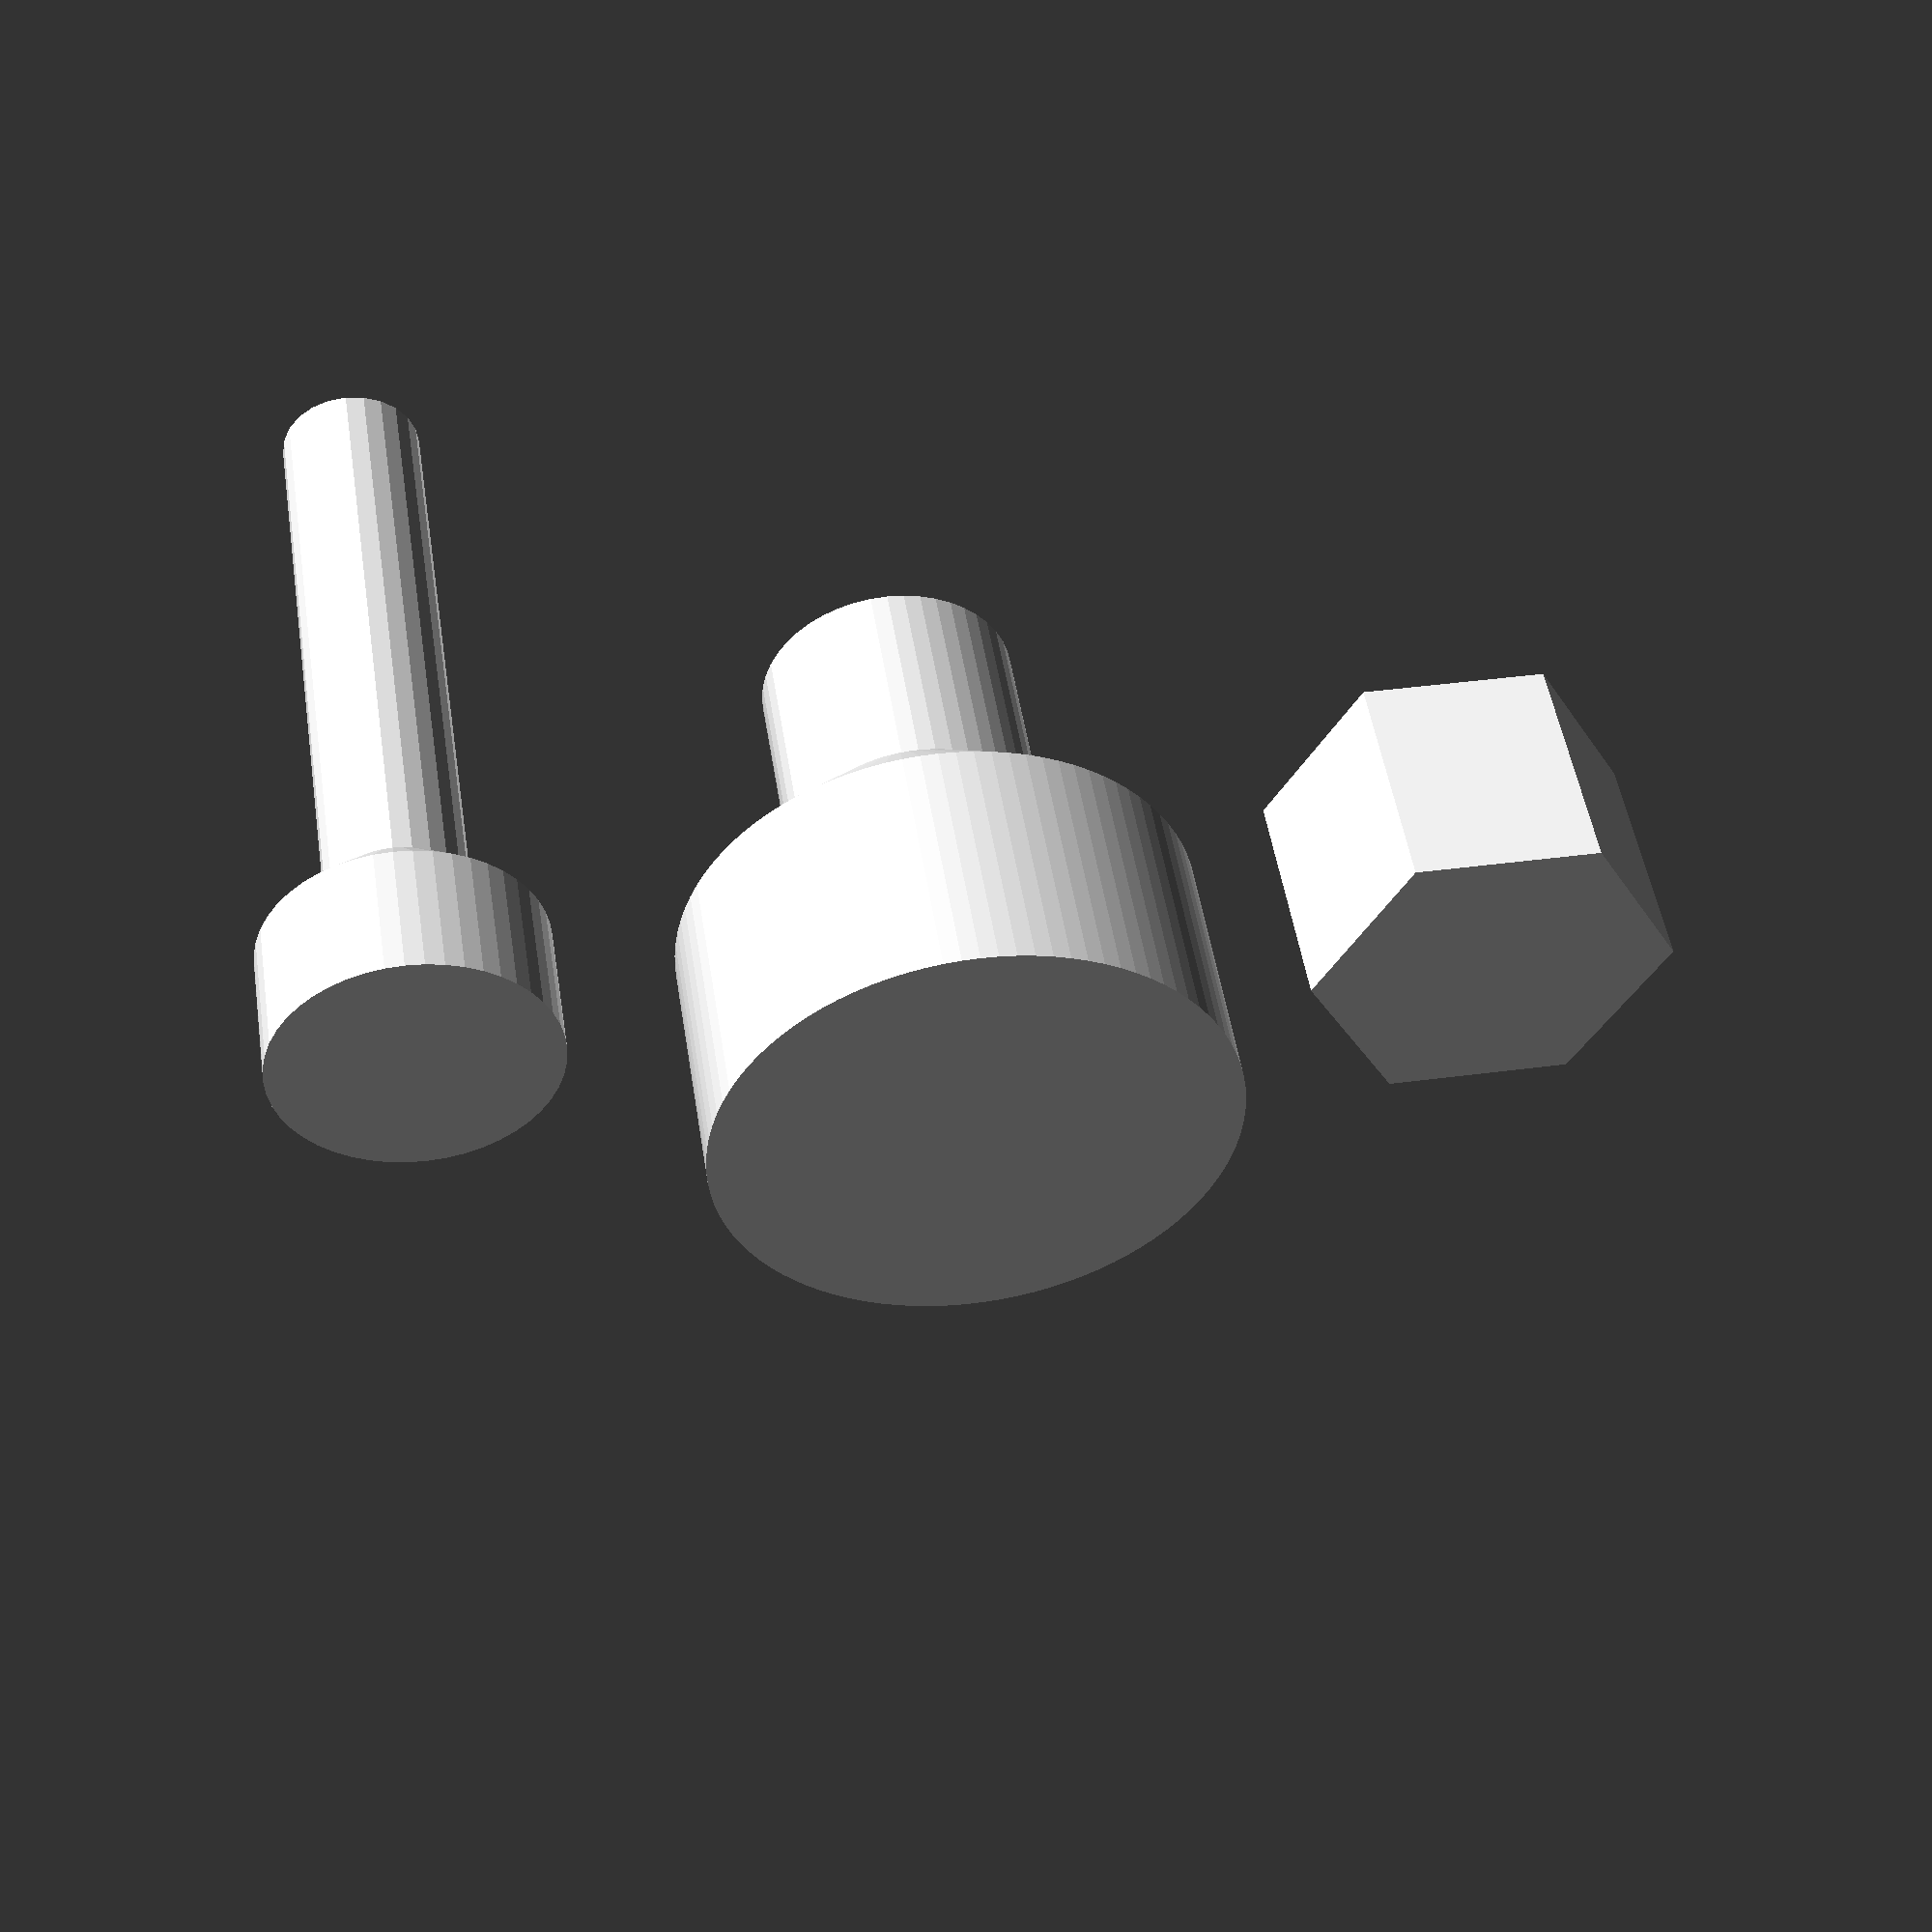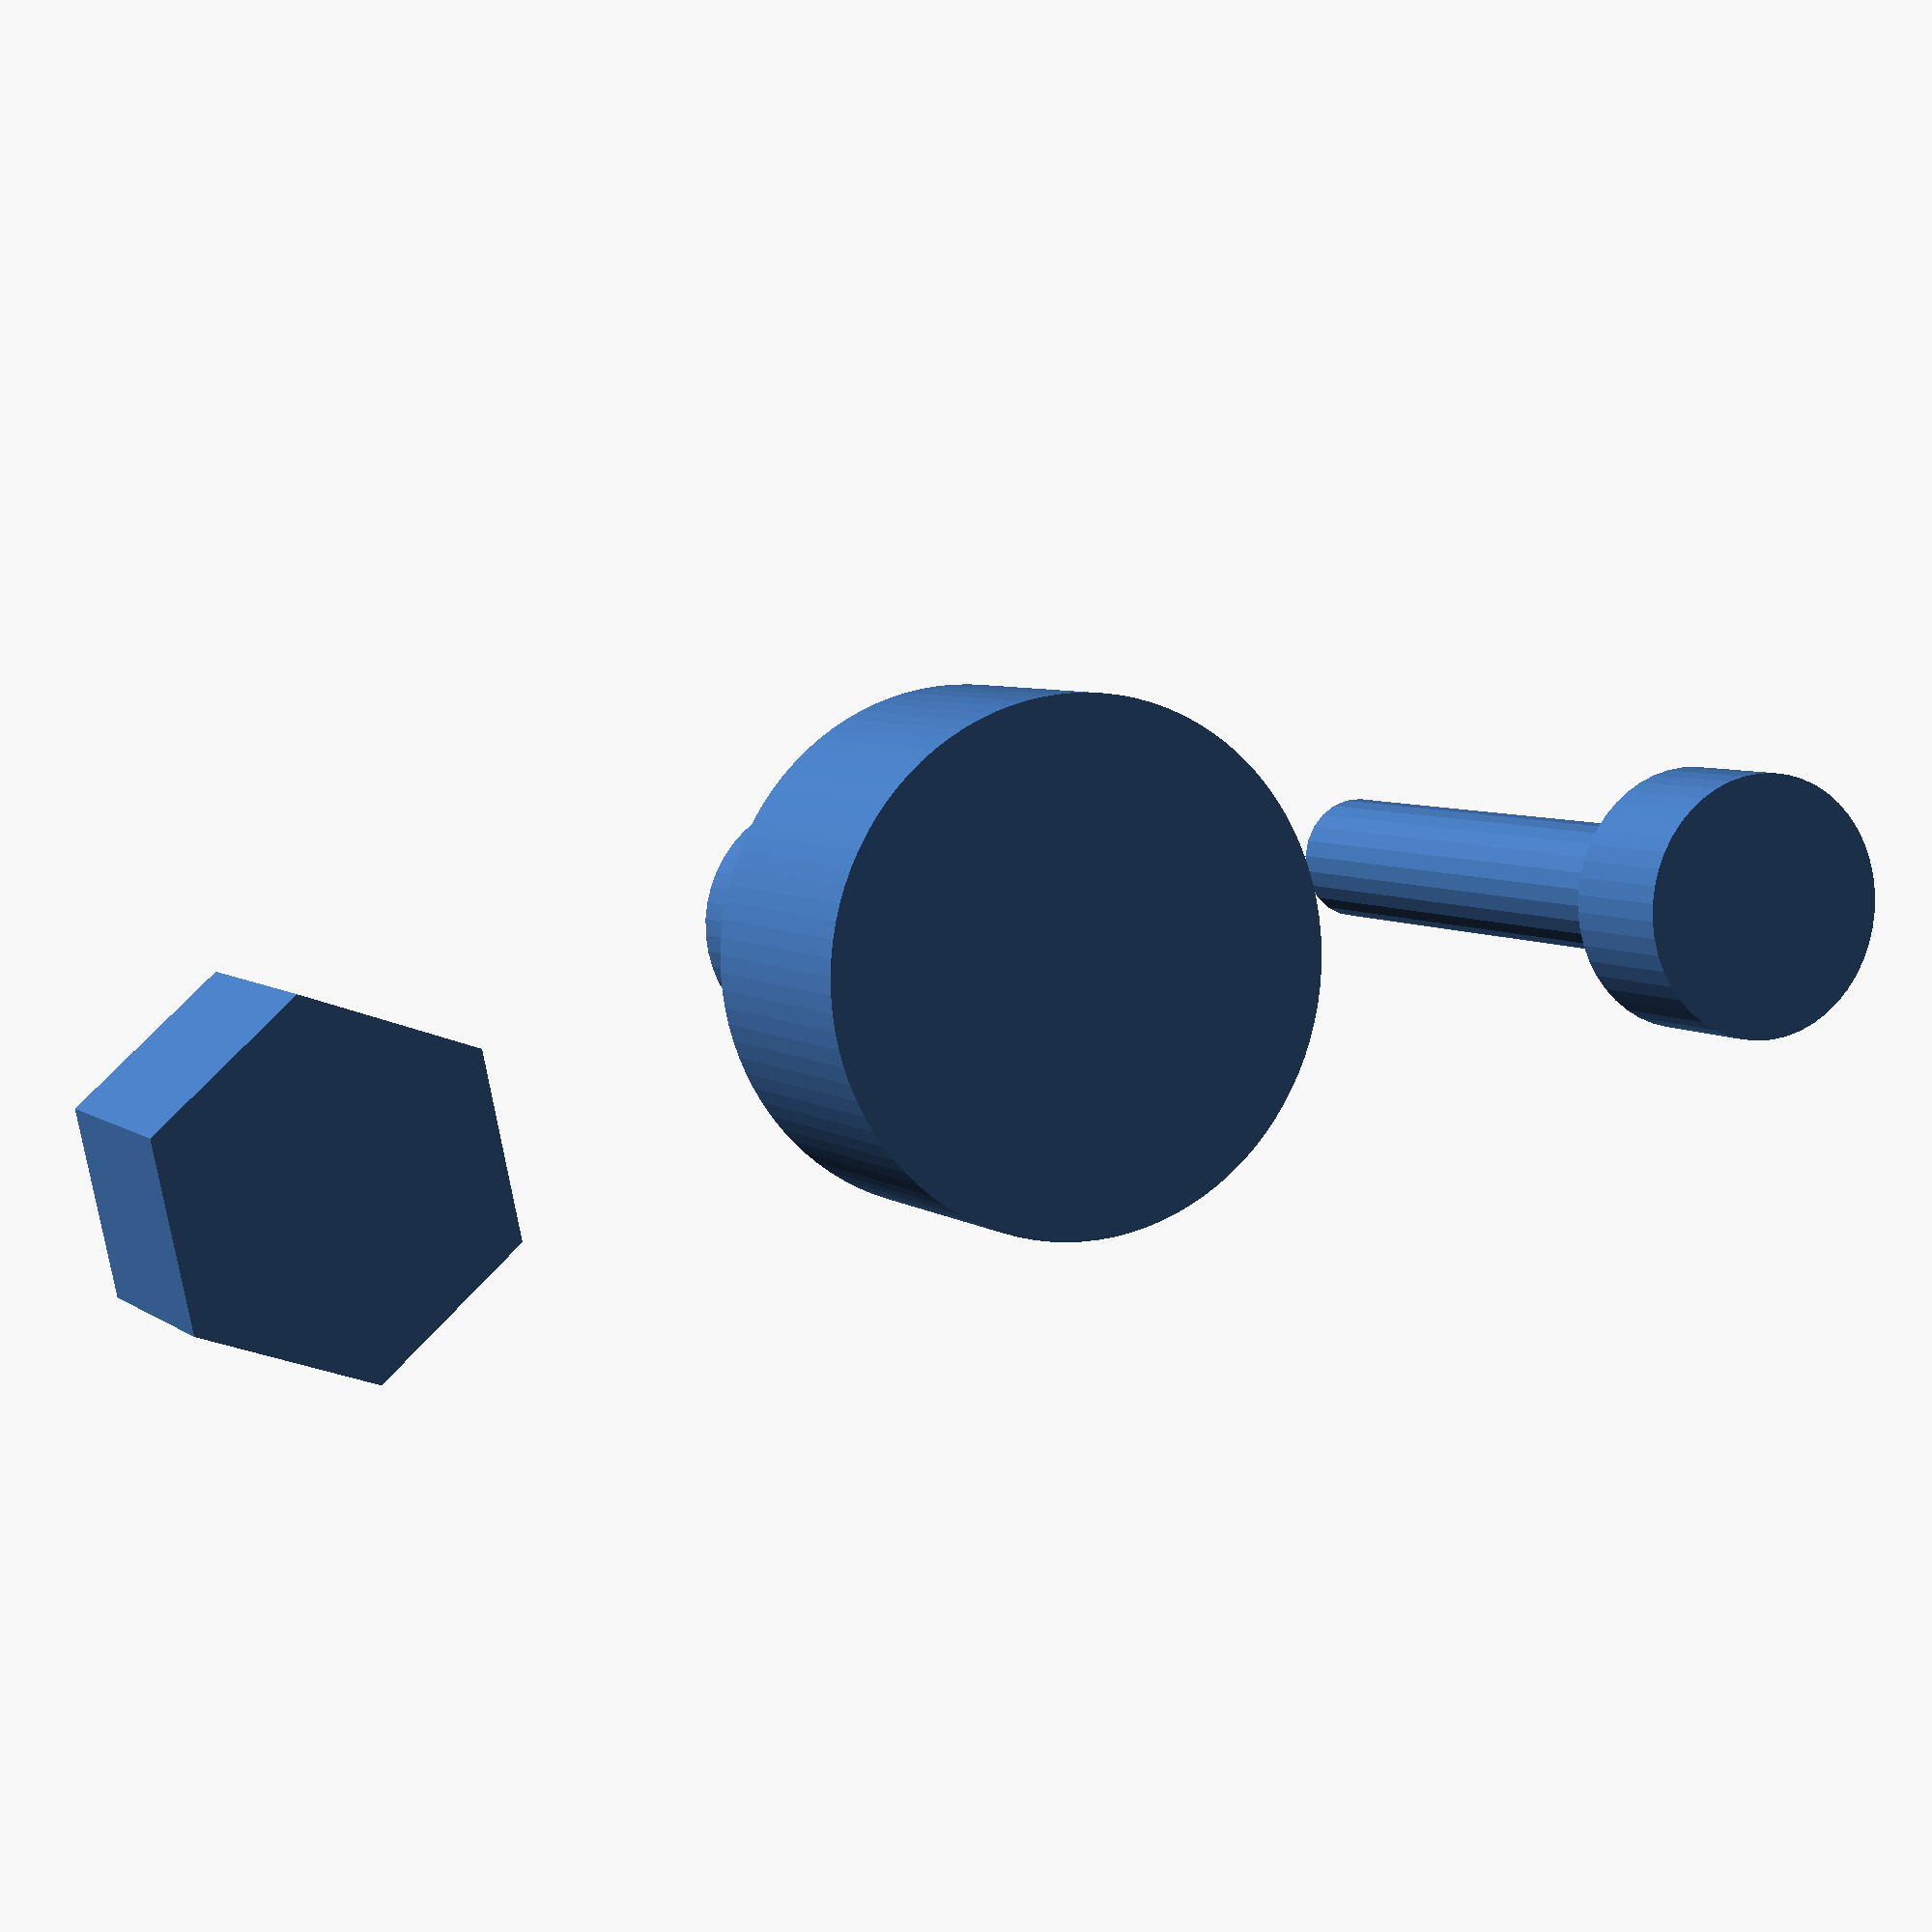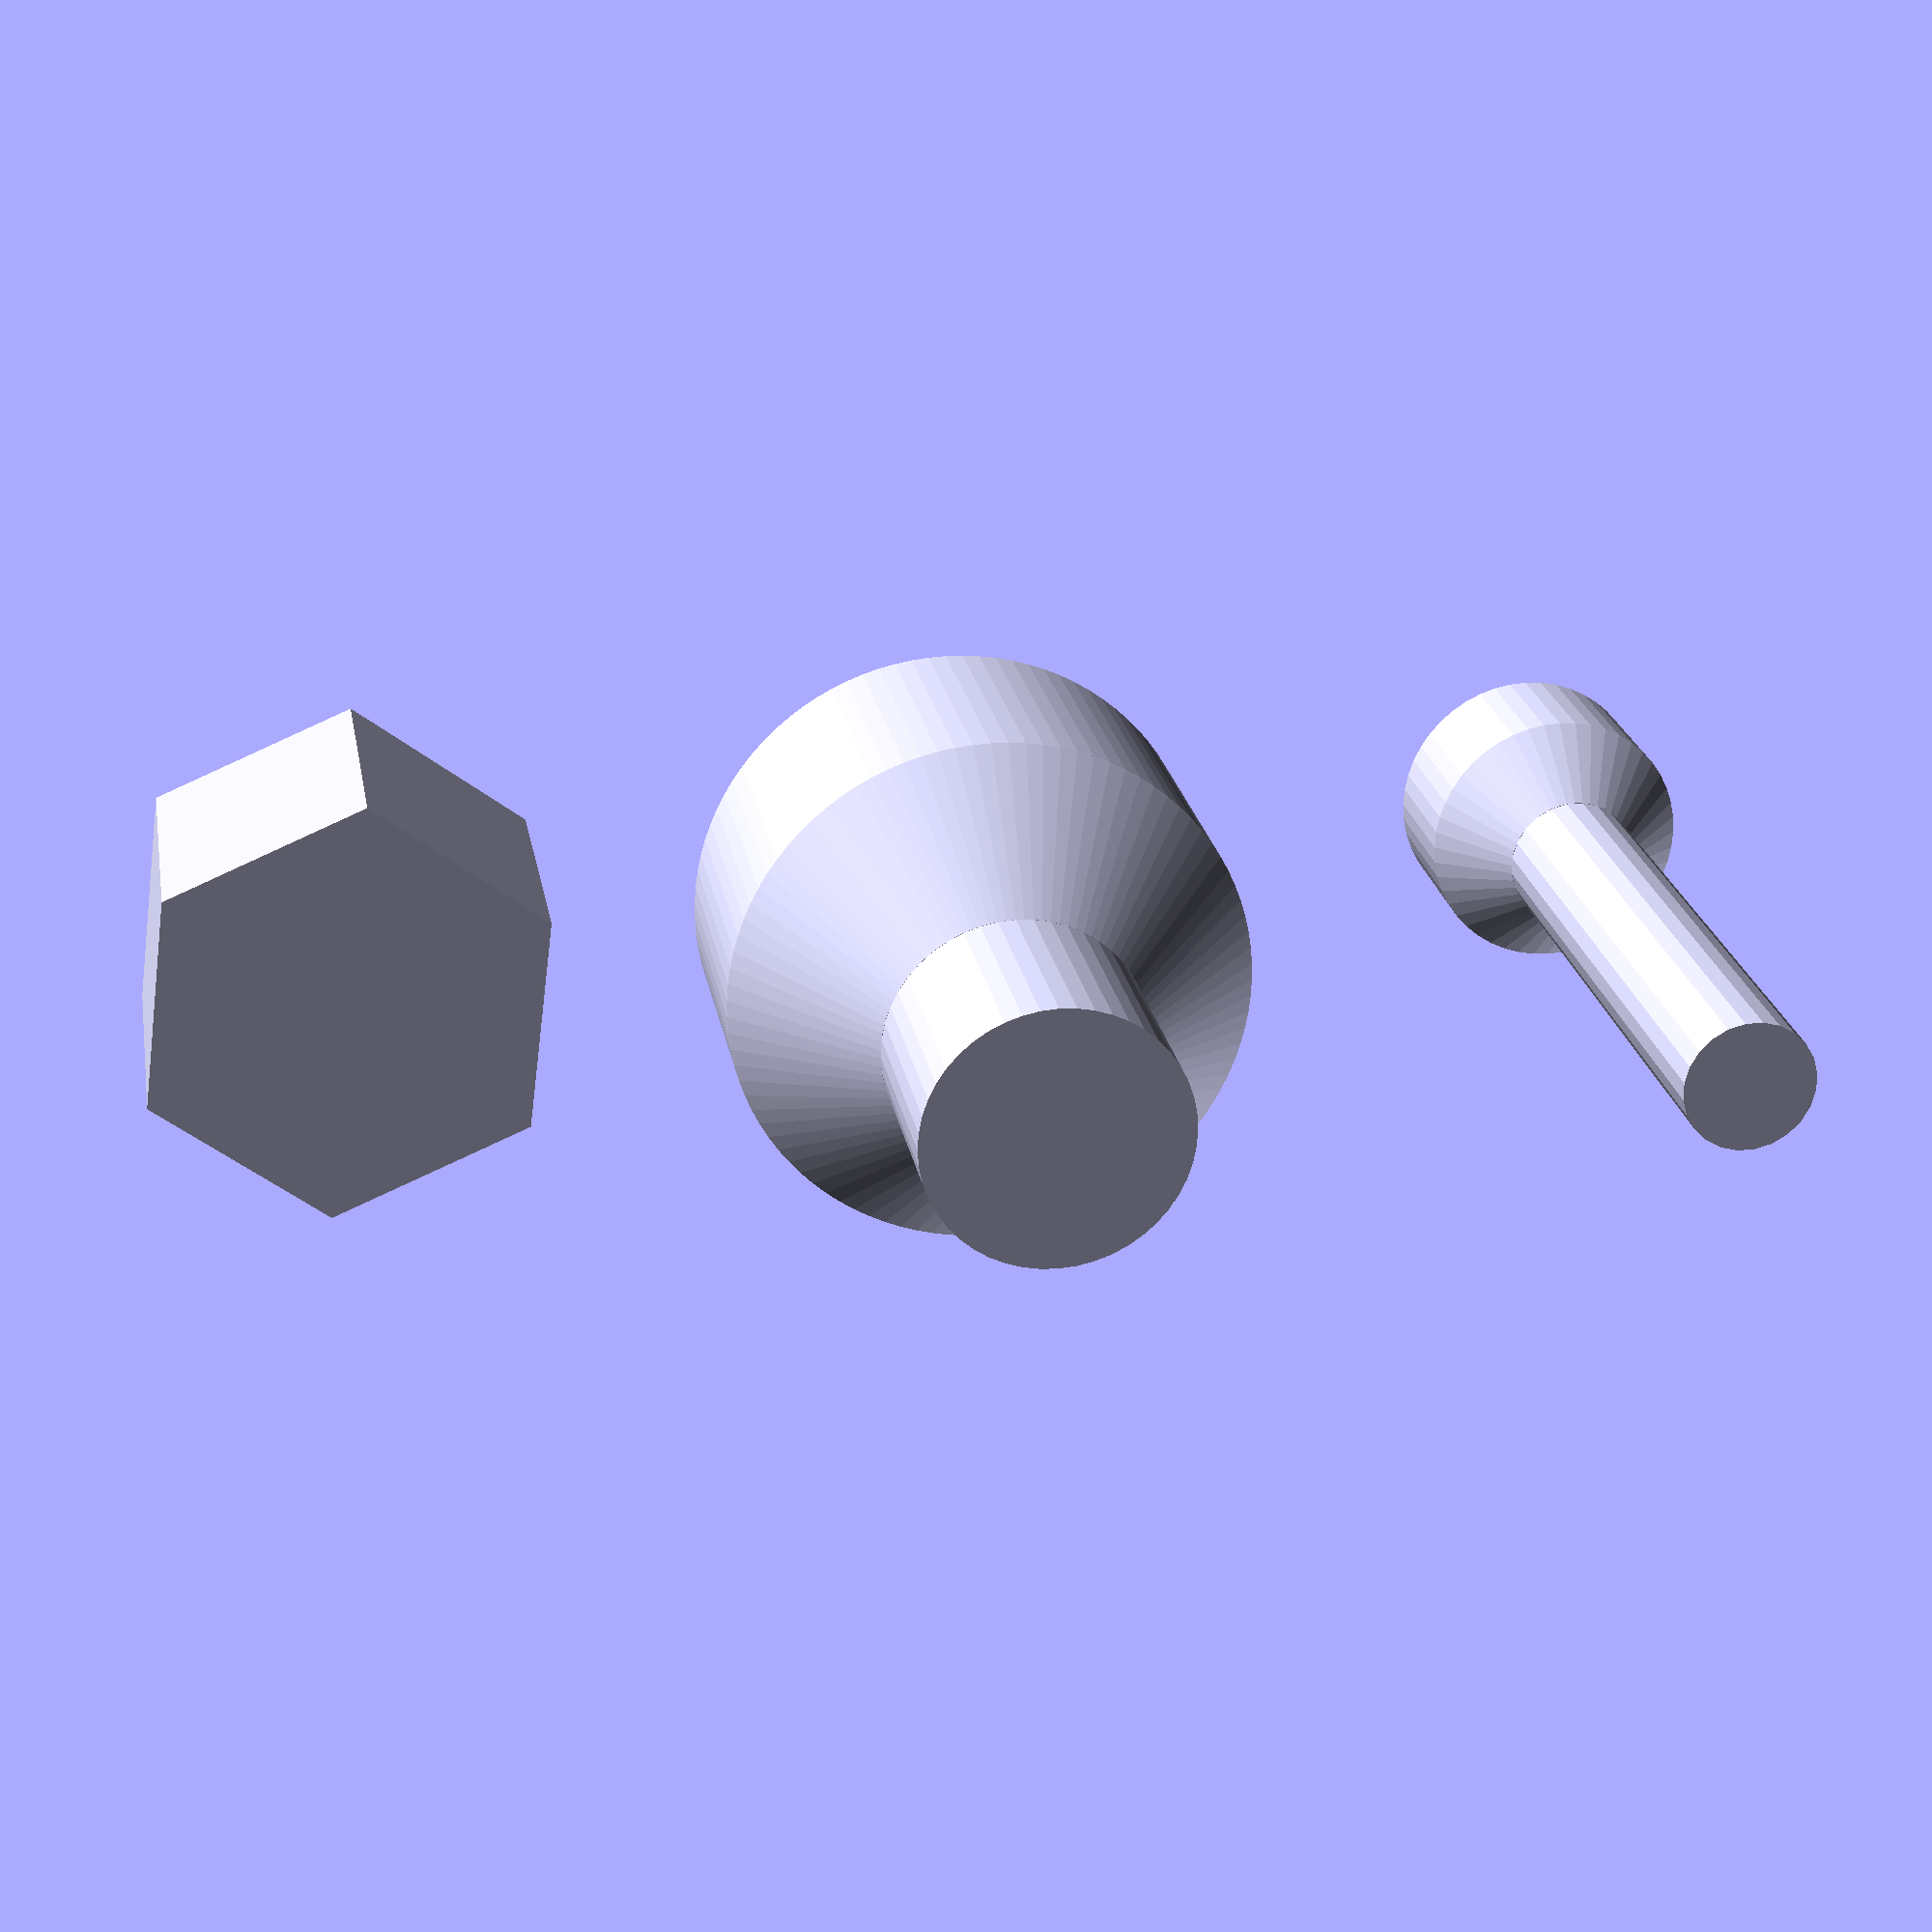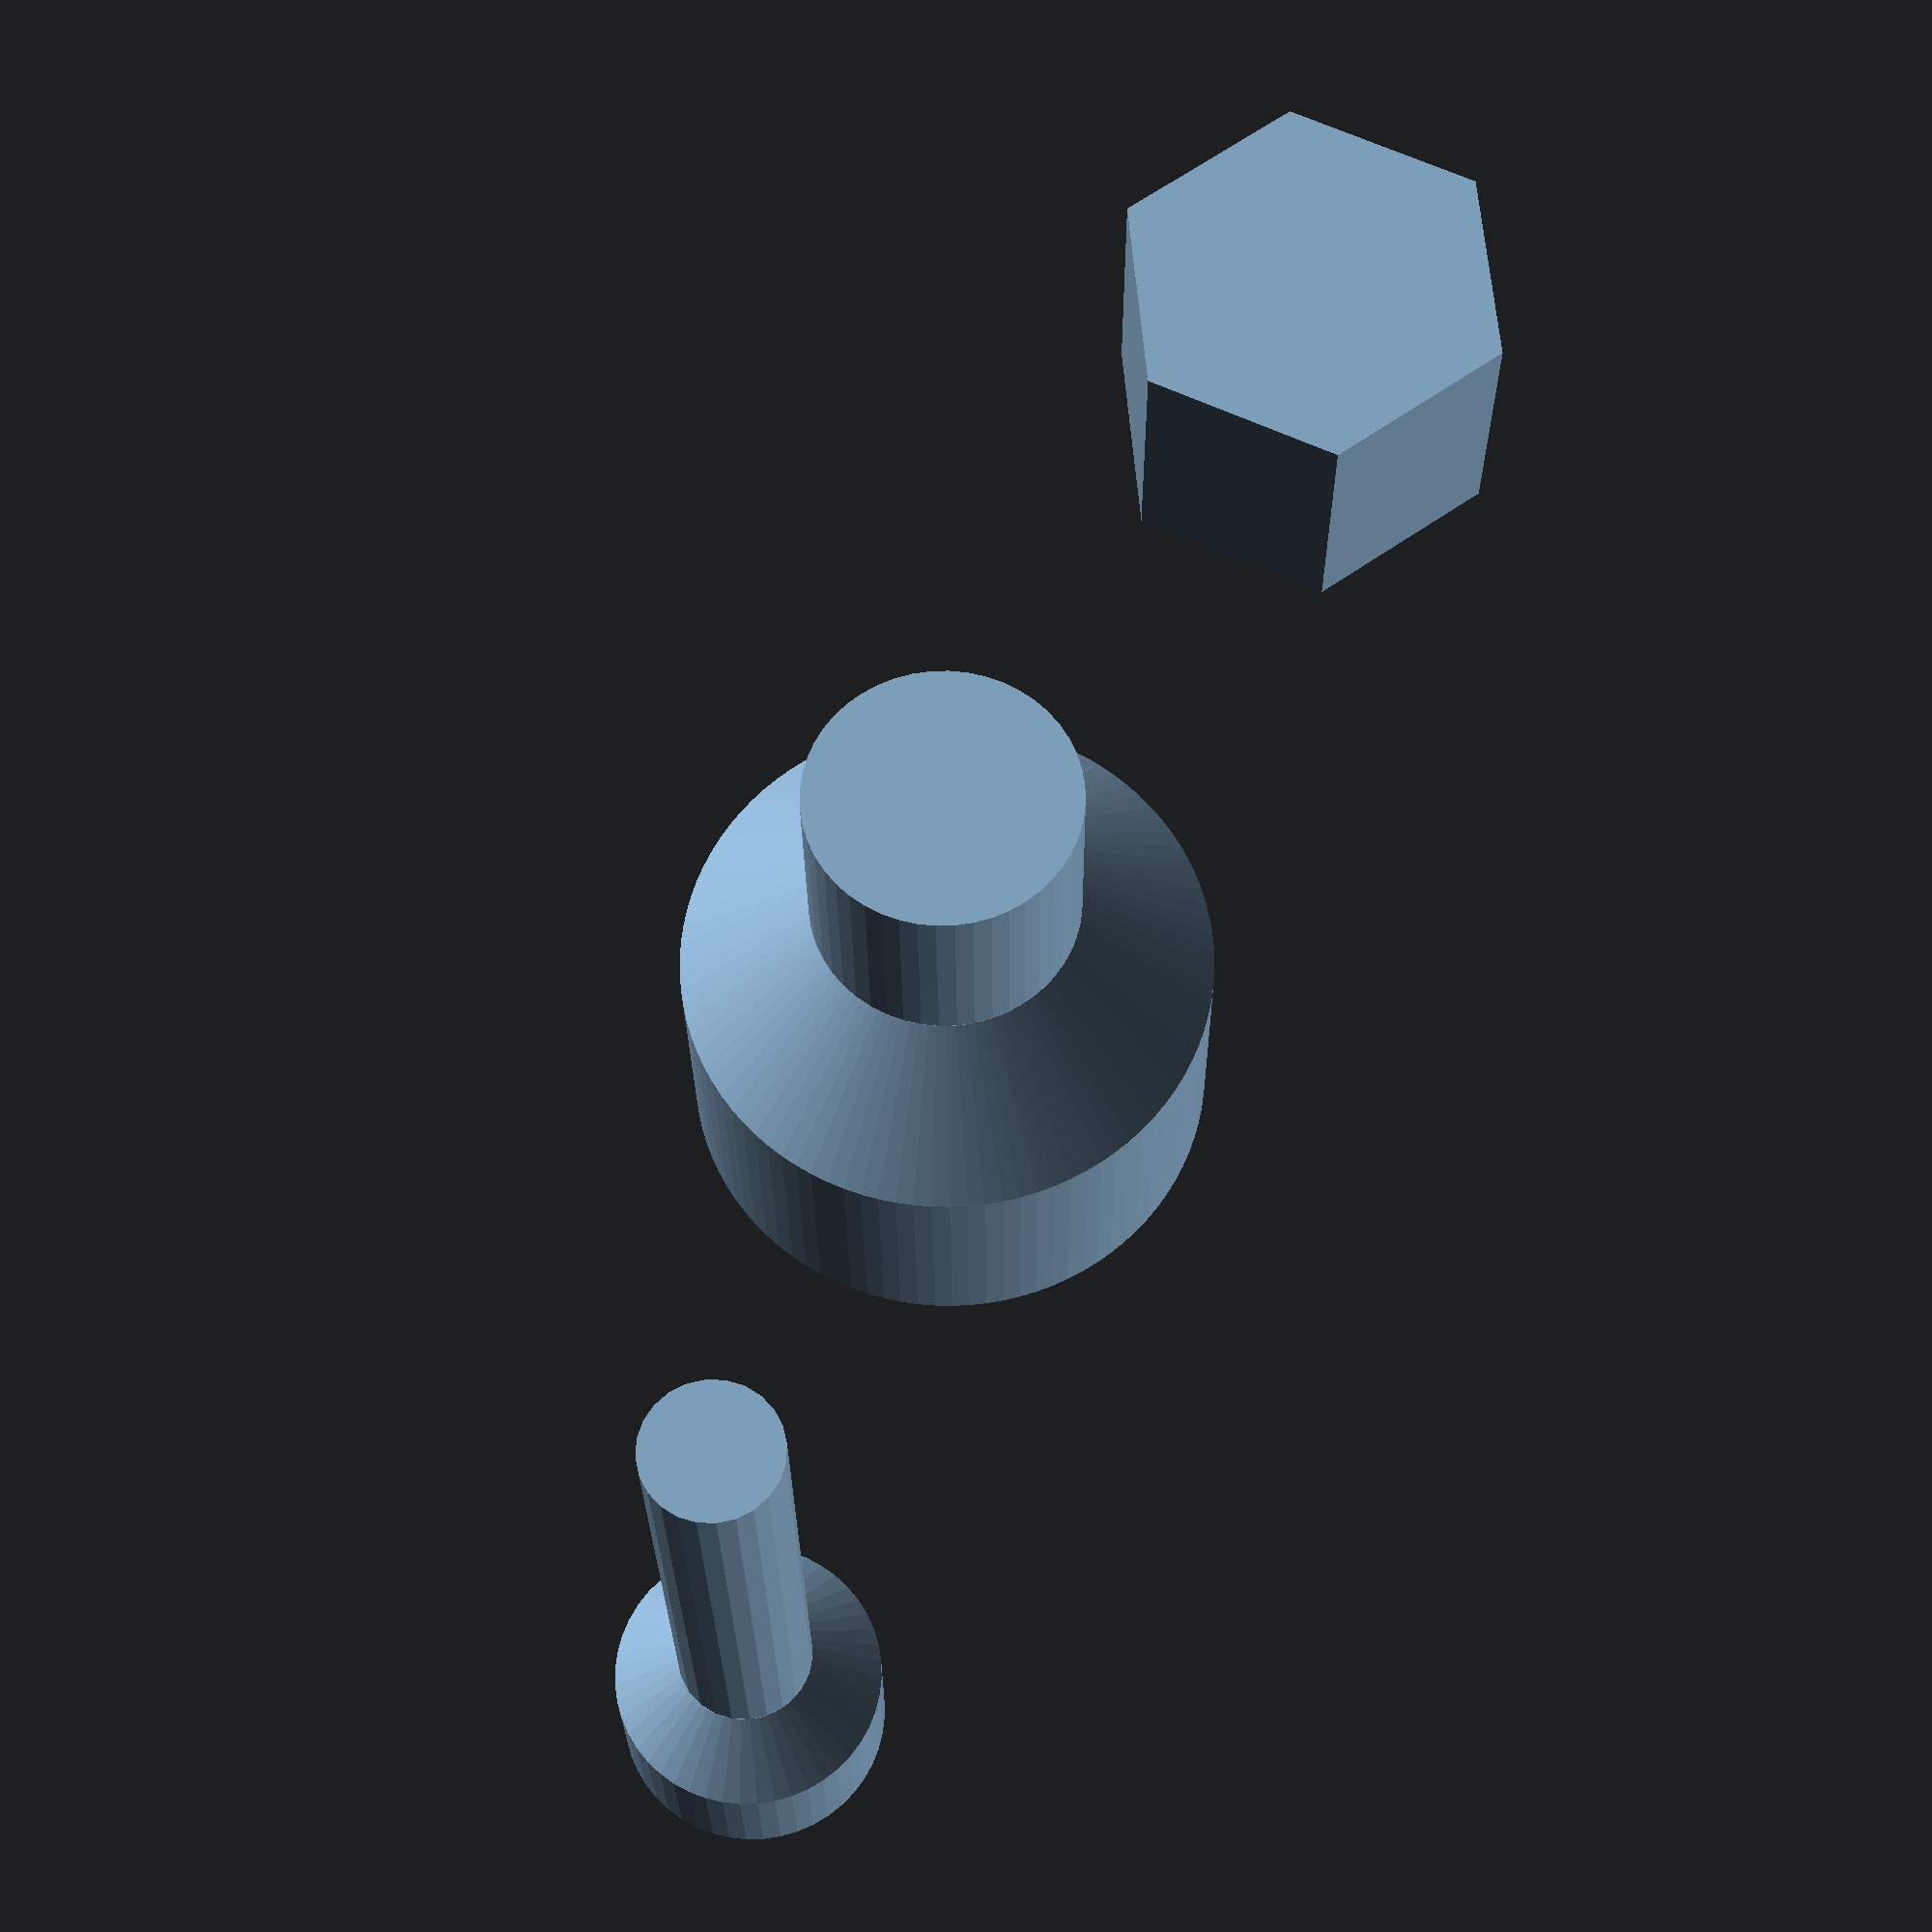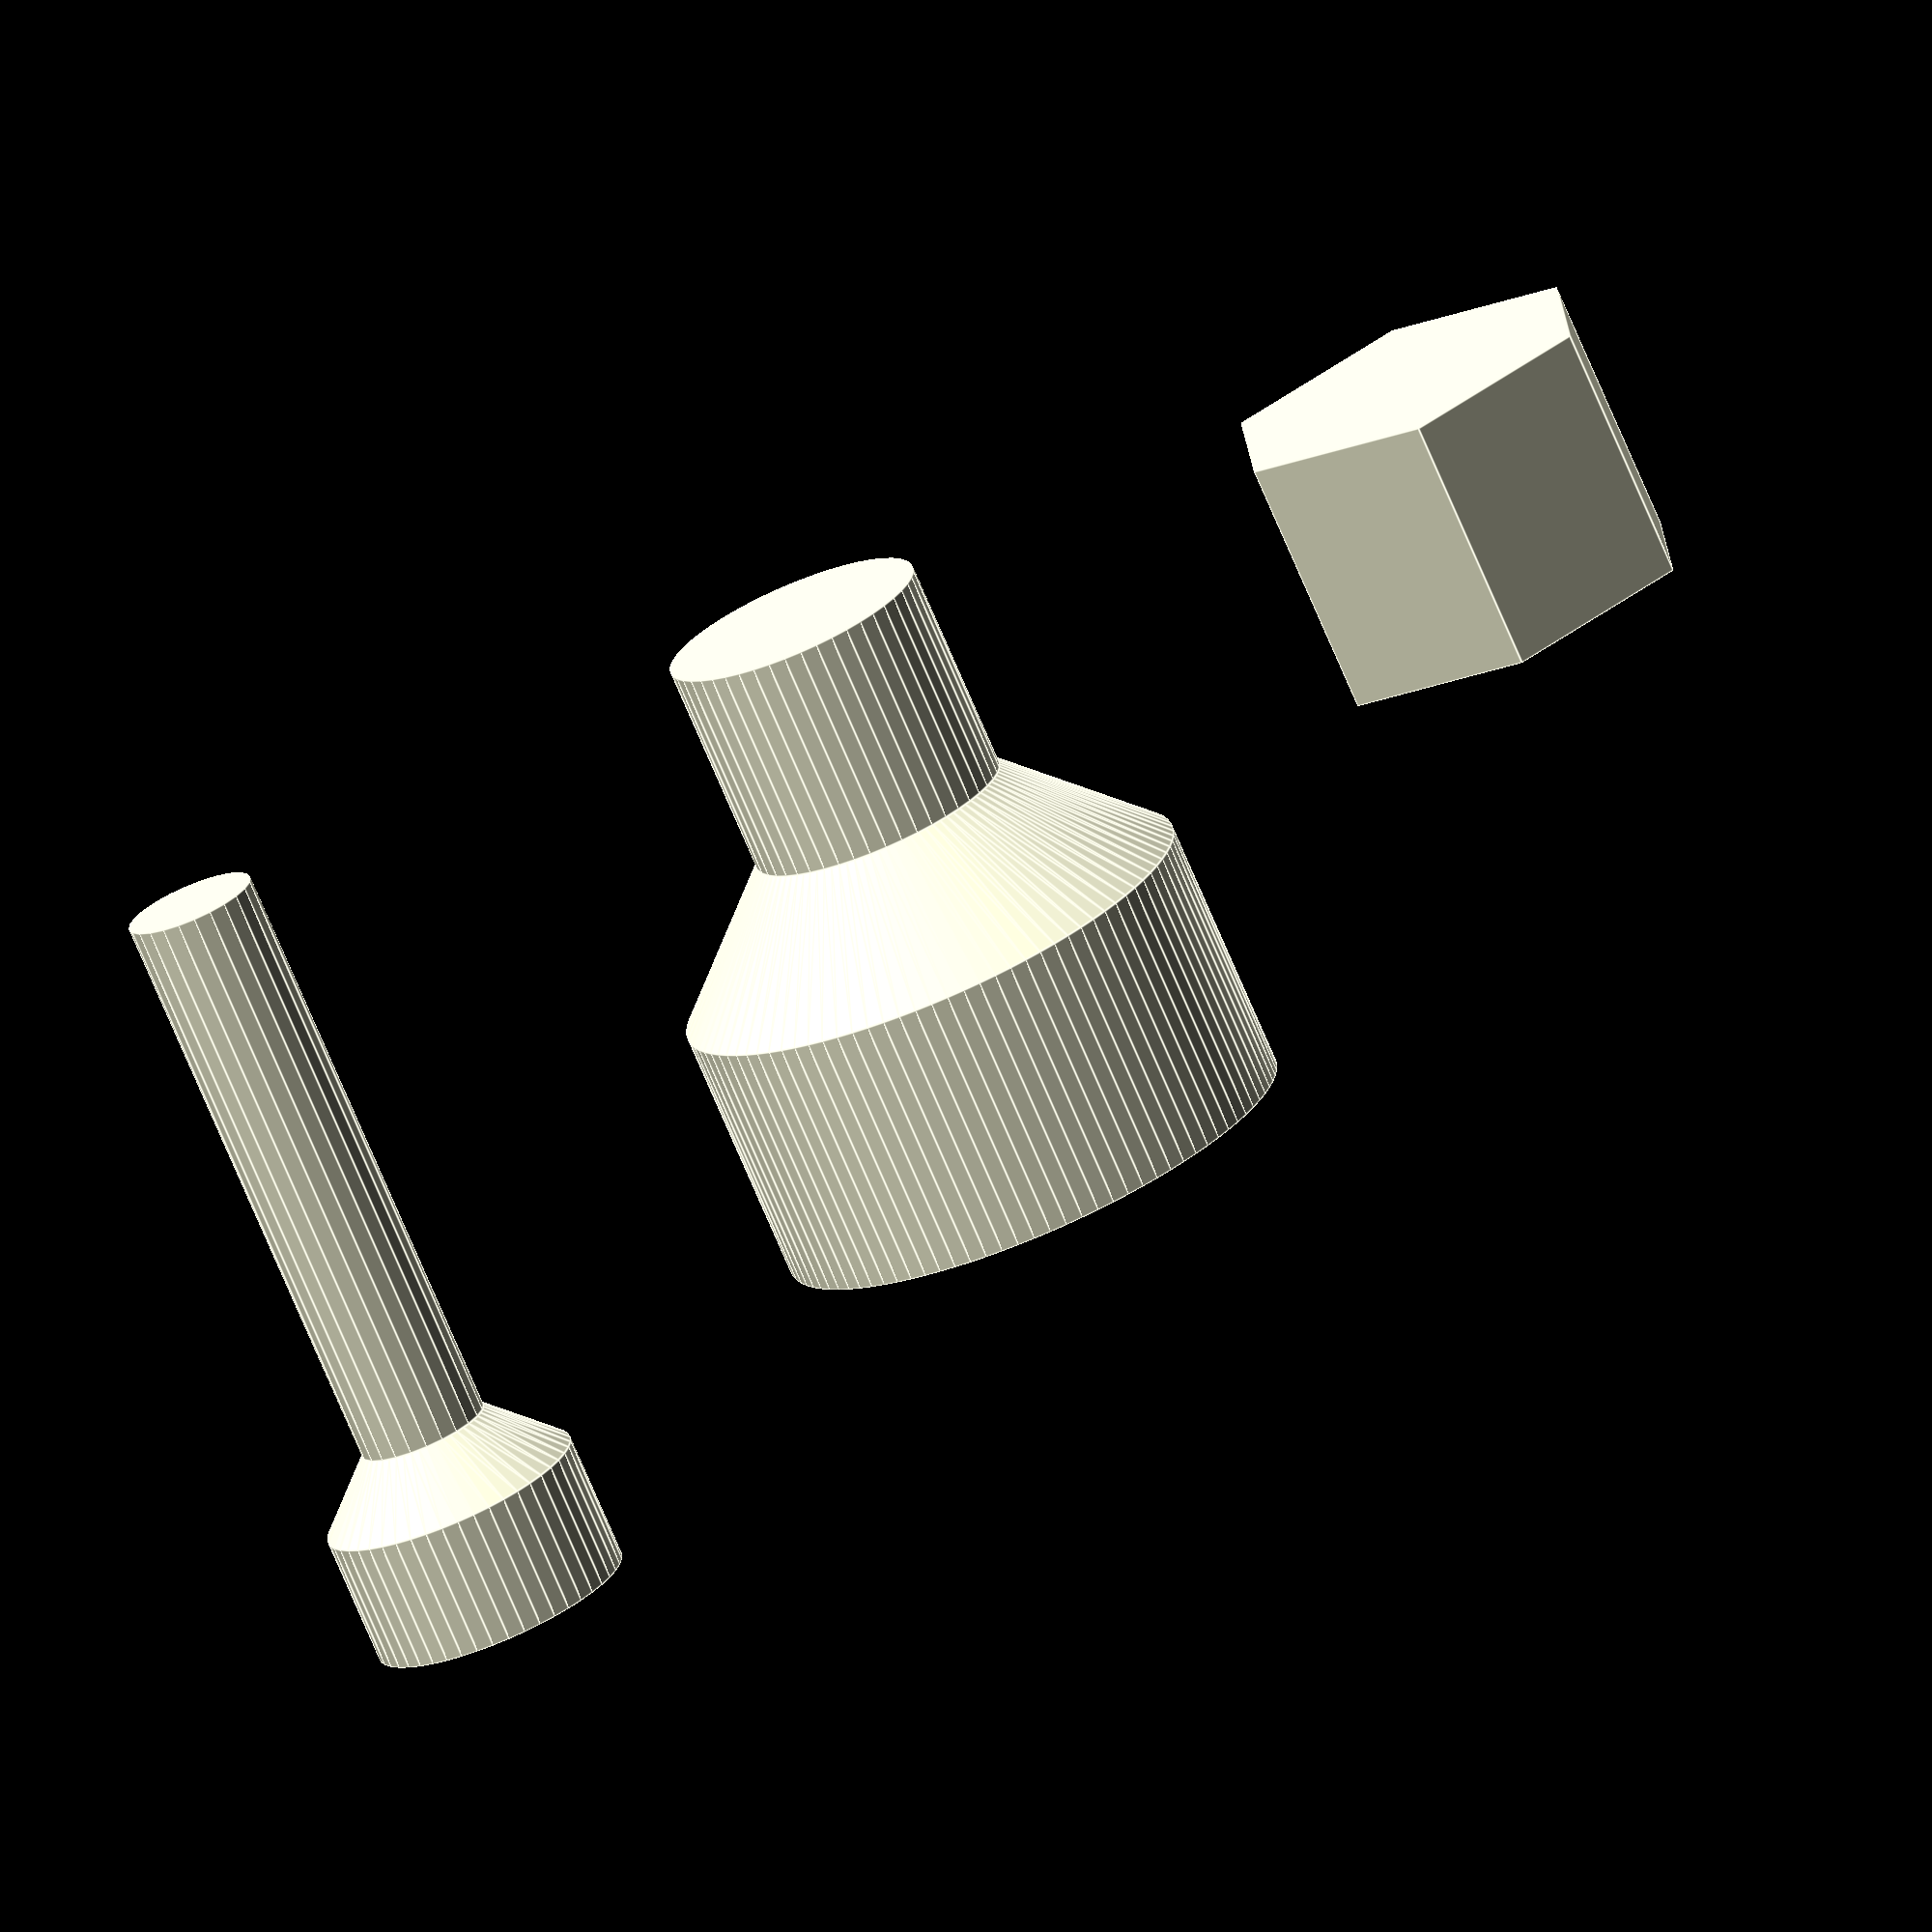
<openscad>
$fa = 1;
$fs = 0.4;

module bevelled_screw_hole(diameter=3,depth=15,location=[0.0,0.0,0.0],rotation=[0.0,0.0,0.0]) {
    R=diameter/2.0;
    translate(location) {
        rotate(rotation){
            union(){
                translate([0,0,depth-R]) {
                    cylinder(h=R,
                            r1=R,
                            r2=R*2,
                            center=false);
                }
                translate([0,0,depth]) {
                    cylinder(h=R*2,r=R*2,center=false);
                }
                cylinder(h=depth-R,r=R,center=false);
           }
        }
    }
}

bevelled_screw_hole(rotation=[0,90,0],location=[0,15,3]);
bevelled_screw_hole(diameter=6,depth=8,rotation=[0,90,0],location=[0,0,5]);
//bevelled_screw_hole(rotation=[0,90,0],location=[0,-15,3]);

module captive_nut_hole(diameter=3,depth=15,location=[0.0,0.0,0.0],rotation=[0.0,0.0,0.0]) {
    translate(location) {
        rotate(rotation){
            cylinder(d=9.0,h=6.0,center=false,$fn=6);
        }
    }
}

captive_nut_hole(rotation=[0,90,0],location=[0,-15,3]);

</openscad>
<views>
elev=46.2 azim=100.2 roll=149.6 proj=p view=solid
elev=259.6 azim=243.7 roll=169.4 proj=p view=wireframe
elev=68.7 azim=279.9 roll=172.8 proj=p view=solid
elev=116.1 azim=271.1 roll=65.0 proj=p view=solid
elev=345.7 azim=113.1 roll=176.2 proj=o view=edges
</views>
